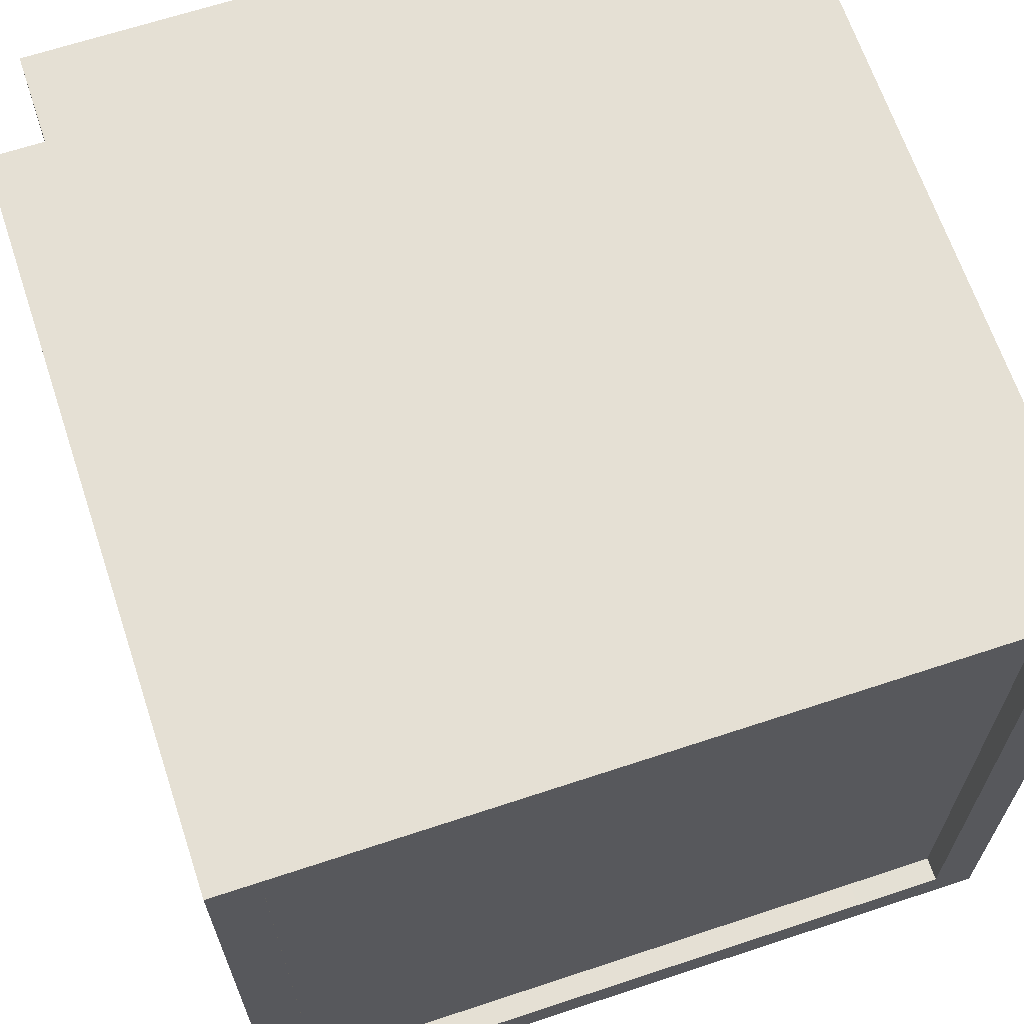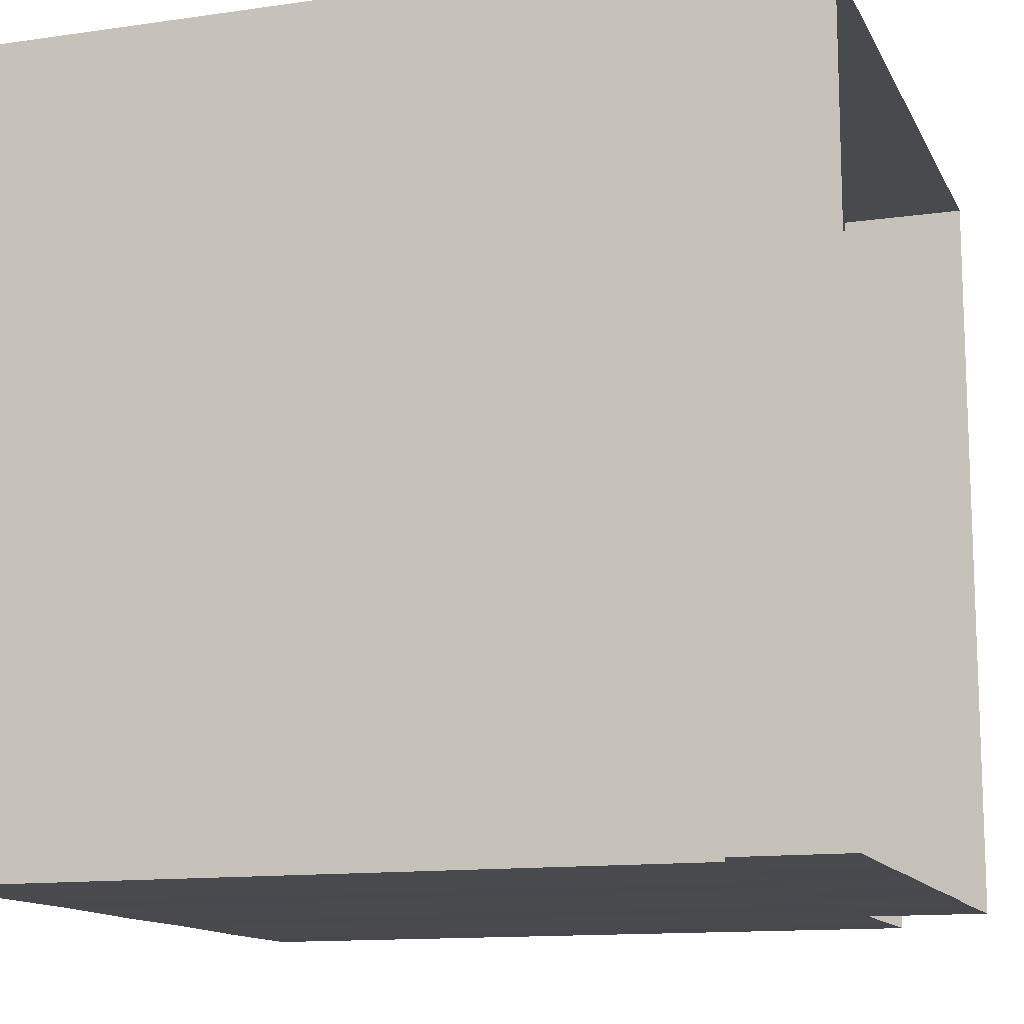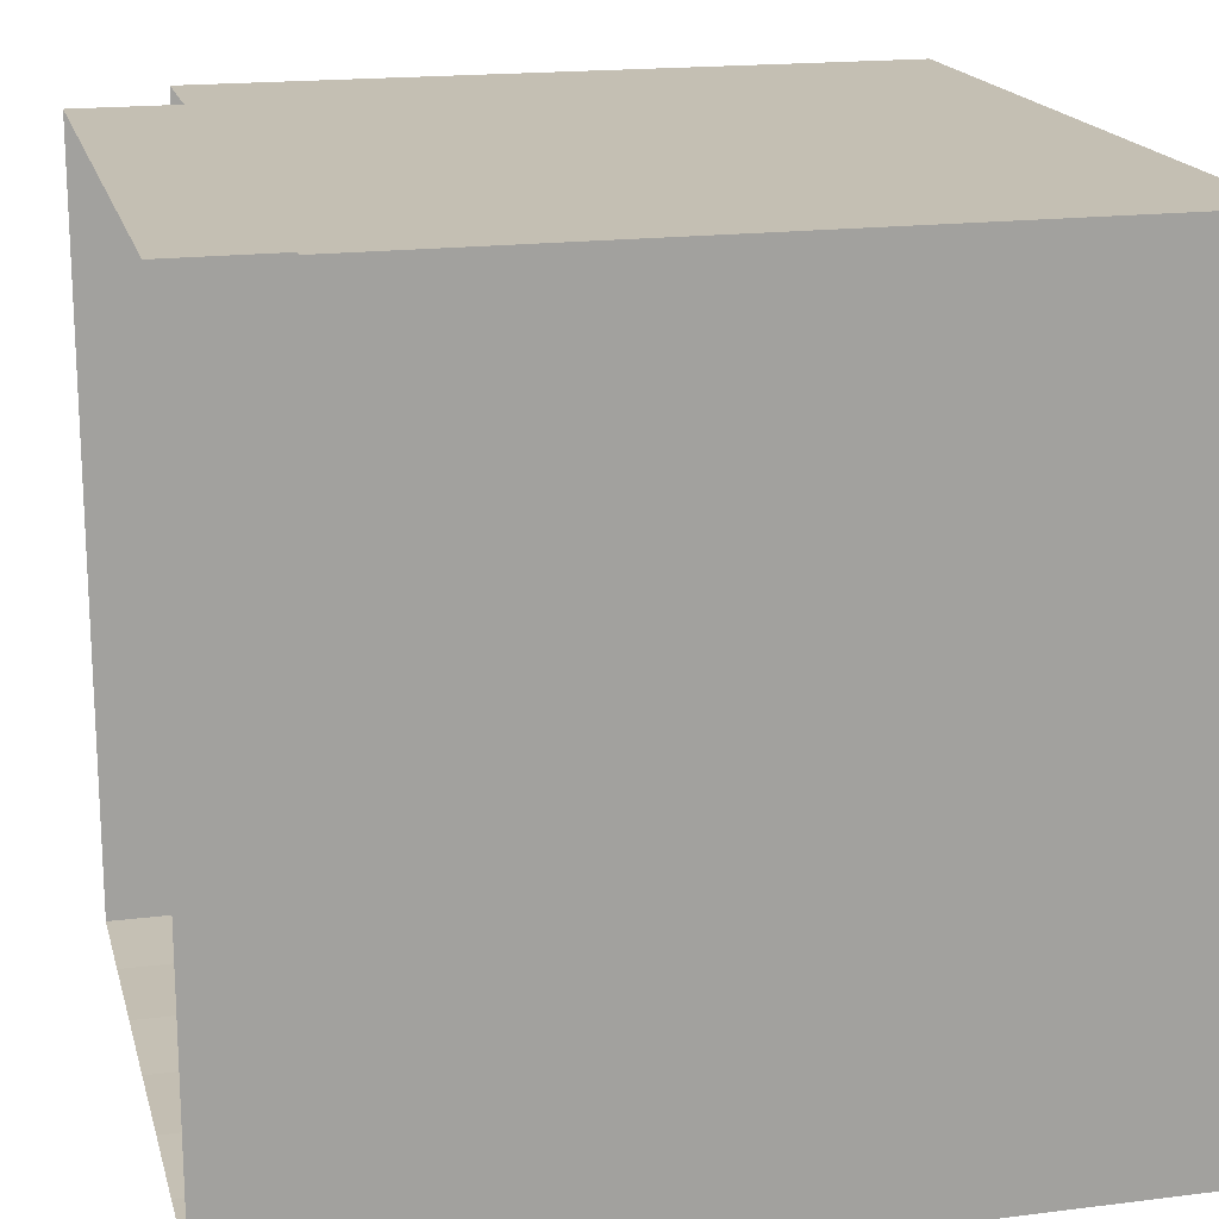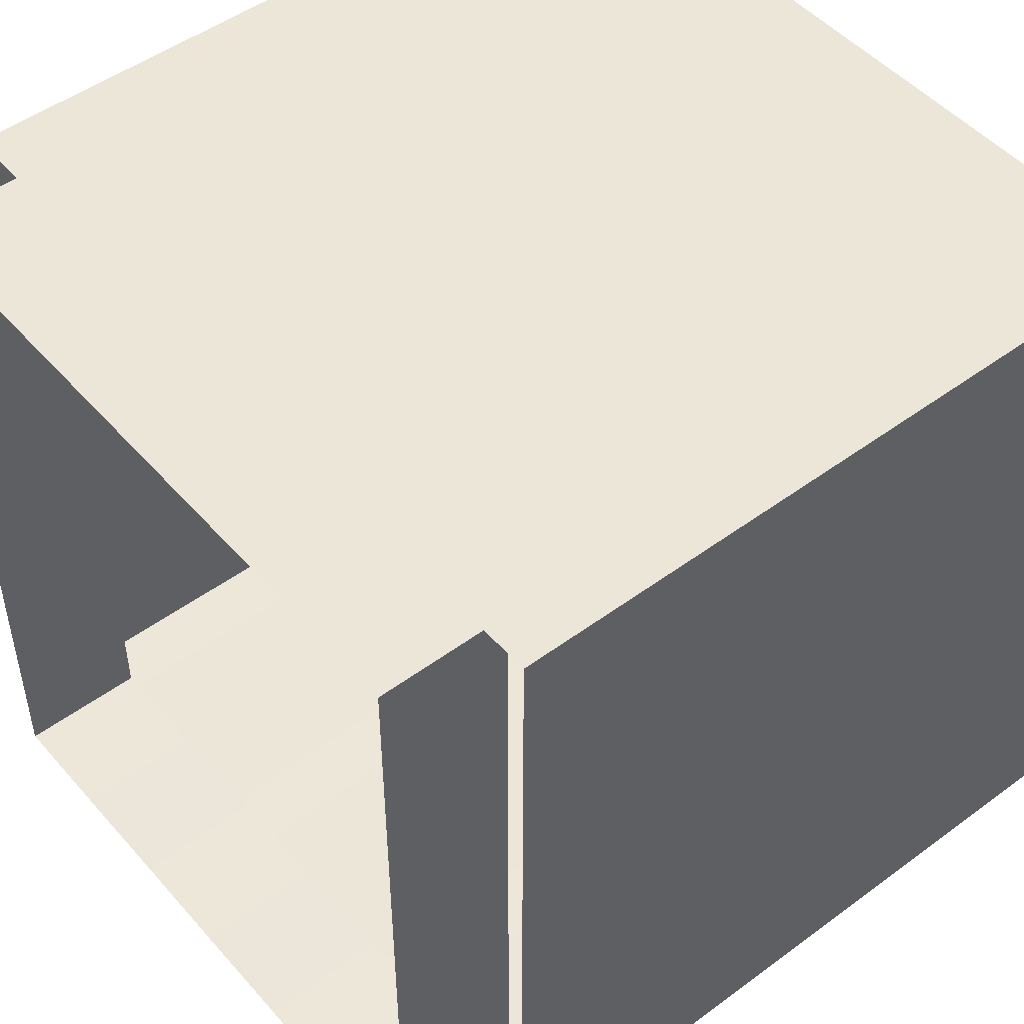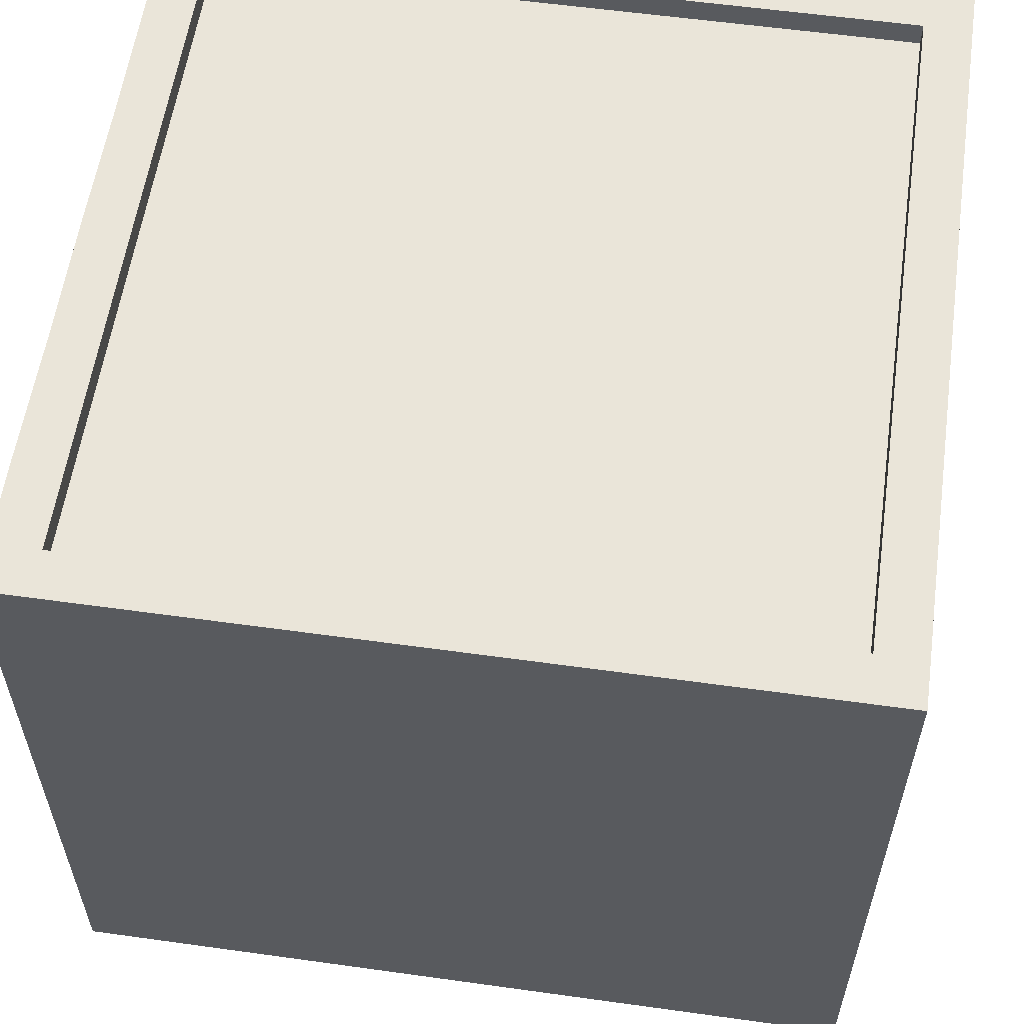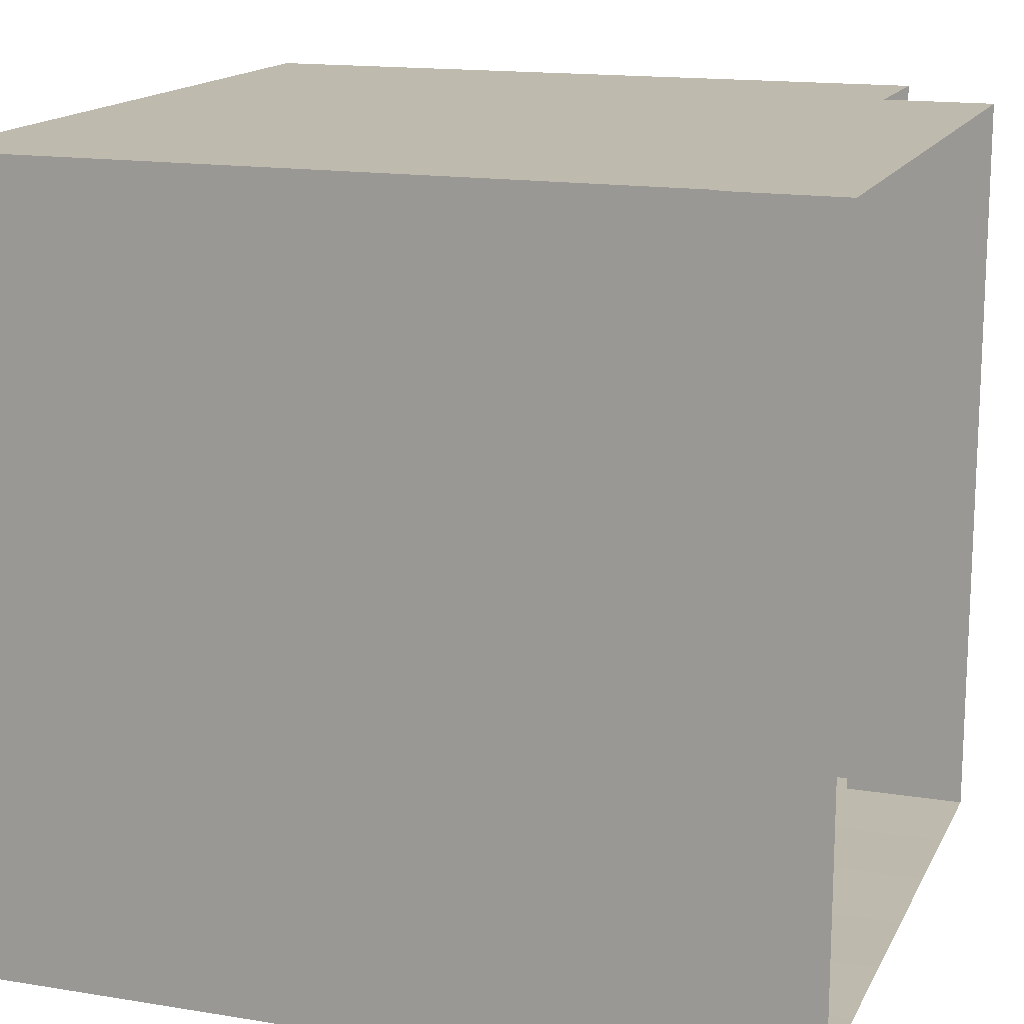
<metadata>
{"format":"obj","ext":"obj","renderer":"f3d","projection":"perspective","resolution":1024,"background":"white","views":[{"elev":65.9,"azim":161.6,"up":"+Z"},{"elev":-12.9,"azim":-71.6,"up":"+Z"},{"elev":17.8,"azim":76.2,"up":"+Z"},{"elev":49.2,"azim":50.7,"up":"+Z"},{"elev":58.0,"azim":-81.8,"up":"+Y"},{"elev":15.4,"azim":-70.9,"up":"+Z"}]}
</metadata>
<code>
o alumsiding01.019_tree.002_tree.005_alumsiding01.019_tree.001_al
v -11.4 17.92 34.48
v -34.28 17.92 11.54
v -34.28 0.06997 23.03
v -23.02 0.06996 34.48
v -34.28 17.92 34.48
v -34.28 0.06996 34.48
v -11.4 0.06996 34.48
v -34.28 17.92 23.03
v -23.02 17.92 34.48
v -0.1392 0.06996 34.48
v -0.1392 17.92 34.48
v 34.36 17.92 11.54
v 34.36 0.06997 11.54
v 34.36 17.92 34.48
v 34.36 0.06997 23.03
v 34.36 17.92 23.03
v 22.74 0.06996 34.48
v 11.48 0.06996 34.48
v 34.36 0.06996 34.48
v 22.74 17.92 34.48
v -34.28 0.06997 0.02595
v -34.28 0.06996 11.47
v -34.28 17.92 0.02597
v 34.36 0.06997 0.02595
v 34.36 17.92 0.02597
v -23.02 0.06997 -34.54
v -23.02 17.92 -34.54
v -34.28 0.06997 -34.48
v -34.28 17.92 -34.48
v -34.28 0.06997 -22.98
v -34.28 17.92 -11.53
v -34.28 0.06996 -11.53
v -34.28 17.92 -22.98
v -0.1392 0.06997 -34.54
v 11.48 0.06997 -34.48
v -0.1392 17.92 -34.54
v -11.4 0.06997 -34.48
v 22.74 0.06997 -34.54
v 34.36 17.92 -34.48
v 34.36 0.06997 -34.48
v 34.36 17.92 -11.53
v 34.36 0.06997 -22.98
v 34.36 17.92 -22.98
v 22.74 17.92 -34.54
v 11.48 17.92 -34.48
v 34.36 0.06996 -11.53
v -34.28 35.78 34.48
v -34.28 35.78 23.03
v -23.02 35.78 34.48
v 11.48 35.78 34.48
v -11.4 35.78 34.48
v 34.36 35.78 34.48
v 34.36 35.78 23.03
v 11.48 17.92 34.48
v 22.74 35.78 34.48
v -34.28 35.78 11.47
v -34.28 35.78 0.02597
v 34.36 35.78 11.47
v 34.36 35.78 0.02597
v -11.4 17.92 -34.48
v -23.02 35.78 -34.54
v -34.28 35.78 -34.48
v -34.28 35.78 -11.53
v -34.28 35.78 -22.98
v 11.48 35.78 -34.48
v -0.1392 35.78 -34.54
v 34.36 35.78 -34.48
v 34.36 35.78 -11.53
v 34.36 35.78 -22.98
v 22.74 35.78 -34.54
v -11.4 53.63 34.48
v -34.28 53.63 34.48
v -34.28 53.63 23.03
v -23.02 53.63 34.48
v -0.1392 35.78 34.48
v -0.1392 53.63 34.48
v 34.36 53.63 11.54
v 34.36 53.63 34.48
v 34.36 53.63 23.03
v 22.74 53.63 34.48
v -34.28 53.63 -11.47
v -34.28 53.63 11.47
v -34.28 53.63 0.02597
v 34.36 53.63 0.02597
v -11.4 53.63 -34.48
v -11.4 35.78 -34.48
v -23.02 53.63 -34.54
v -34.28 53.63 -22.98
v -0.1392 53.63 -34.54
v 34.36 53.63 -34.48
v 34.36 53.63 -11.53
v 34.36 53.63 -22.98
v 22.74 53.63 -34.54
v 11.48 53.63 -34.48
v -34.28 62.91 11.54
v -34.28 62.91 34.48
v -34.28 62.91 23.03
v -23.02 62.91 34.48
v -11.4 62.91 34.48
v -0.1392 62.91 34.48
v 34.36 62.91 34.48
v 34.36 62.91 23.03
v 11.48 62.91 34.48
v 11.48 53.63 34.48
v 22.74 62.91 34.48
v -34.28 62.91 0.02597
v 34.36 62.91 -11.47
v 34.36 62.91 11.47
v 34.36 62.91 0.02597
v -11.4 62.91 -34.48
v -23.02 62.91 -34.54
v -34.28 53.63 -34.48
v -34.28 62.91 -34.48
v -34.28 62.91 -11.53
v -34.28 62.91 -22.98
v -0.1392 62.91 -34.54
v 34.36 62.91 -34.48
v 34.36 62.91 -22.98
v 22.74 62.91 -34.54
v 11.48 62.91 -34.48
v -30.21 62.91 0.008559
v -30.21 62.91 30.38
v -0.0193 62.91 30.38
v 30.27 62.91 30.38
v 30.27 62.91 0.00856
v -0.0193 62.91 -30.39
v -30.21 62.91 -30.38
v 30.27 62.91 -30.38
v -30.21 60.77 0.008559
v -30.21 60.77 30.38
v 30.27 60.77 0.00856
v -30.21 60.77 -30.38
v -0.0193 60.77 30.38
v 30.27 60.77 30.38
v 30.27 60.77 -30.38
v -0.0193 60.77 -30.39
v -29.53 2.587 22.5
v -19.83 2.587 33.69
v -29.53 2.587 33.69
v -9.822 2.587 33.69
v -0.1208 2.587 33.69
v 29.59 2.587 11.27
v 29.59 2.587 22.5
v 19.59 2.587 33.69
v 9.886 2.587 33.69
v 29.59 2.587 33.69
v -29.53 2.587 0.02529
v -29.53 2.587 11.21
v 29.59 2.587 0.02529
v -19.83 2.587 -33.75
v -29.53 2.587 -33.68
v -29.53 2.587 -22.45
v -29.53 2.587 -11.27
v -0.1208 2.587 -33.75
v 9.886 2.587 -33.68
v -9.822 2.587 -33.68
v 19.59 2.587 -33.75
v 29.59 2.587 -33.68
v 29.59 2.587 -22.45
v 29.59 2.587 -11.27
v -29.53 -8.625 22.5
v -19.83 -8.625 33.69
v -29.53 -8.625 33.69
v -9.822 -8.625 33.69
v -0.1208 -8.625 33.69
v 29.59 -8.625 11.27
v 29.59 -8.625 22.5
v 19.59 -8.625 33.69
v 9.886 -8.625 33.69
v 29.59 -8.625 33.69
v -29.53 -8.625 0.02529
v -29.53 -8.625 11.21
v 29.59 -8.625 0.02529
v -19.83 -8.625 -33.75
v -29.53 -8.625 -33.68
v -29.53 -8.625 -22.45
v -29.53 -8.625 -11.27
v -0.1208 -8.625 -33.75
v 9.886 -8.625 -33.68
v -9.822 -8.625 -33.68
v 19.59 -8.625 -33.75
v 29.59 -8.625 -33.68
v 29.59 -8.625 -22.45
v 29.59 -8.625 -11.27
f 140 165 141
f 153 176 177
f 139 161 163
f 141 169 145
f 150 175 151
f 145 168 144
f 156 174 150
f 154 179 178
f 144 170 146
f 157 179 155
f 154 180 156
f 143 166 142
f 148 161 137
f 157 182 181
f 146 167 143
f 153 171 147
f 159 182 158
f 148 171 172
f 160 173 184
f 139 162 138
f 160 183 159
f 152 175 176
f 149 166 173
f 138 164 140
f 140 164 165
f 153 152 176
f 139 137 161
f 141 165 169
f 150 174 175
f 145 169 168
f 156 180 174
f 154 155 179
f 144 168 170
f 157 181 179
f 154 178 180
f 143 167 166
f 148 172 161
f 157 158 182
f 146 170 167
f 153 177 171
f 159 183 182
f 148 147 171
f 160 149 173
f 139 163 162
f 160 184 183
f 152 151 175
f 149 142 166
f 138 162 164
f 5 3 6
f 9 6 4
f 9 7 1
f 3 2 22
f 11 7 10
f 11 18 54
f 20 18 17
f 12 15 13
f 20 19 14
f 14 15 16
f 23 22 2
f 21 31 32
f 41 24 46
f 13 25 12
f 33 32 31
f 27 37 26
f 30 29 28
f 26 29 27
f 36 35 34
f 36 37 60
f 44 40 38
f 39 42 40
f 46 43 41
f 38 45 44
f 47 8 5
f 49 5 9
f 51 9 1
f 48 2 8
f 11 51 1
f 75 54 50
f 55 54 20
f 53 12 58
f 55 14 52
f 52 16 53
f 56 23 2
f 23 63 31
f 68 25 41
f 58 25 59
f 63 33 31
f 61 60 27
f 64 29 33
f 27 62 61
f 66 45 36
f 66 60 86
f 70 39 44
f 69 39 67
f 68 43 69
f 44 65 70
f 72 48 47
f 49 72 47
f 71 49 51
f 48 82 56
f 75 71 51
f 76 50 104
f 80 50 55
f 77 53 58
f 78 55 52
f 78 53 79
f 82 57 56
f 57 81 63
f 91 59 68
f 58 84 77
f 88 63 81
f 87 86 61
f 88 62 64
f 87 62 112
f 89 65 66
f 89 86 85
f 93 67 70
f 92 67 90
f 91 69 92
f 70 94 93
f 96 73 72
f 98 72 74
f 99 74 71
f 73 95 82
f 76 99 71
f 100 104 103
f 105 104 80
f 102 77 108
f 101 80 78
f 101 79 102
f 106 82 95
f 106 81 83
f 107 84 91
f 108 84 109
f 114 88 81
f 111 85 87
f 115 112 88
f 111 112 113
f 116 94 89
f 89 110 116
f 93 117 90
f 118 90 117
f 91 118 107
f 93 120 119
f 117 119 128
f 99 122 98
f 107 128 125
f 96 98 122
f 109 107 125
f 120 116 126
f 118 117 128
f 114 106 121
f 95 122 121
f 108 109 125
f 120 128 119
f 106 95 121
f 97 96 122
f 105 101 124
f 116 110 126
f 108 124 102
f 103 124 123
f 110 127 126
f 113 115 127
f 100 103 123
f 101 102 124
f 114 127 115
f 121 132 127
f 124 133 123
f 123 130 122
f 126 135 128
f 128 131 125
f 127 136 126
f 111 113 127
f 99 100 123
f 136 129 131
f 129 130 133
f 133 134 131
f 129 133 131
f 132 129 136
f 131 135 136
f 122 129 121
f 125 134 124
f 5 8 3
f 9 5 6
f 9 4 7
f 3 8 2
f 11 1 7
f 11 10 18
f 20 54 18
f 12 16 15
f 20 17 19
f 14 19 15
f 23 21 22
f 21 23 31
f 41 25 24
f 13 24 25
f 33 30 32
f 27 60 37
f 30 33 29
f 26 28 29
f 36 45 35
f 36 34 37
f 44 39 40
f 39 43 42
f 46 42 43
f 38 35 45
f 47 48 8
f 49 47 5
f 51 49 9
f 48 56 2
f 11 75 51
f 75 11 54
f 55 50 54
f 53 16 12
f 55 20 14
f 52 14 16
f 56 57 23
f 23 57 63
f 68 59 25
f 58 12 25
f 63 64 33
f 61 86 60
f 64 62 29
f 27 29 62
f 66 65 45
f 66 36 60
f 70 67 39
f 69 43 39
f 68 41 43
f 44 45 65
f 72 73 48
f 49 74 72
f 71 74 49
f 48 73 82
f 75 76 71
f 76 75 50
f 80 104 50
f 77 79 53
f 78 80 55
f 78 52 53
f 82 83 57
f 57 83 81
f 91 84 59
f 58 59 84
f 88 64 63
f 87 85 86
f 88 112 62
f 87 61 62
f 89 94 65
f 89 66 86
f 93 90 67
f 92 69 67
f 91 68 69
f 70 65 94
f 96 97 73
f 98 96 72
f 99 98 74
f 73 97 95
f 76 100 99
f 100 76 104
f 105 103 104
f 102 79 77
f 101 105 80
f 101 78 79
f 106 83 82
f 106 114 81
f 107 109 84
f 108 77 84
f 114 115 88
f 111 110 85
f 115 113 112
f 111 87 112
f 116 120 94
f 89 85 110
f 93 119 117
f 118 92 90
f 91 92 118
f 93 94 120
f 99 123 122
f 107 118 128
f 95 97 122
f 120 126 128
f 108 125 124
f 103 105 124
f 110 111 127
f 114 121 127
f 121 129 132
f 124 134 133
f 123 133 130
f 126 136 135
f 128 135 131
f 127 132 136
f 122 130 129
f 125 131 134

</code>
